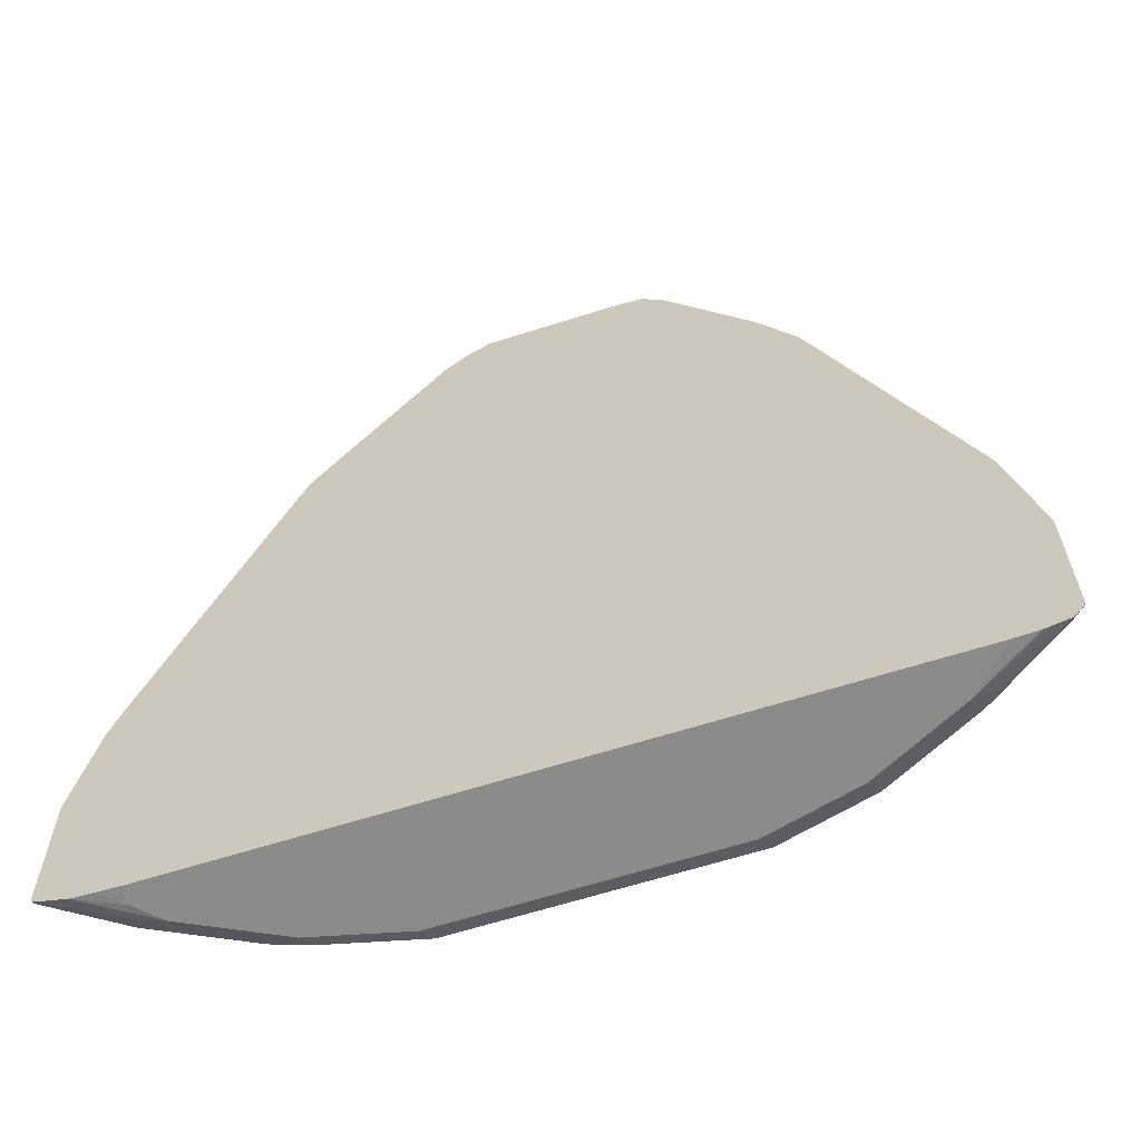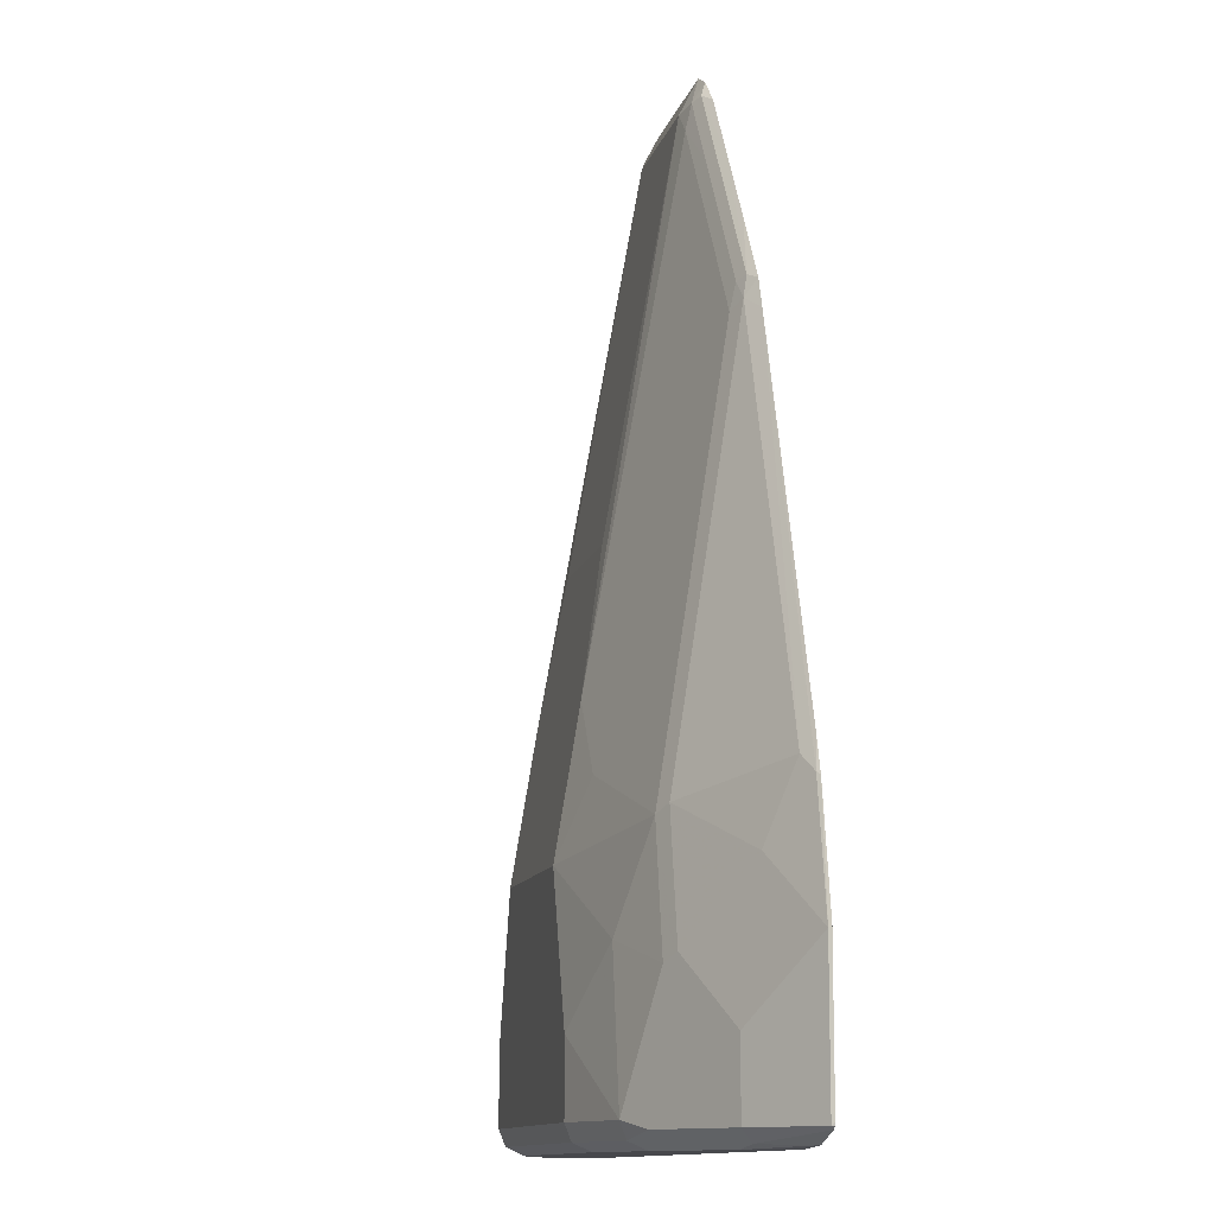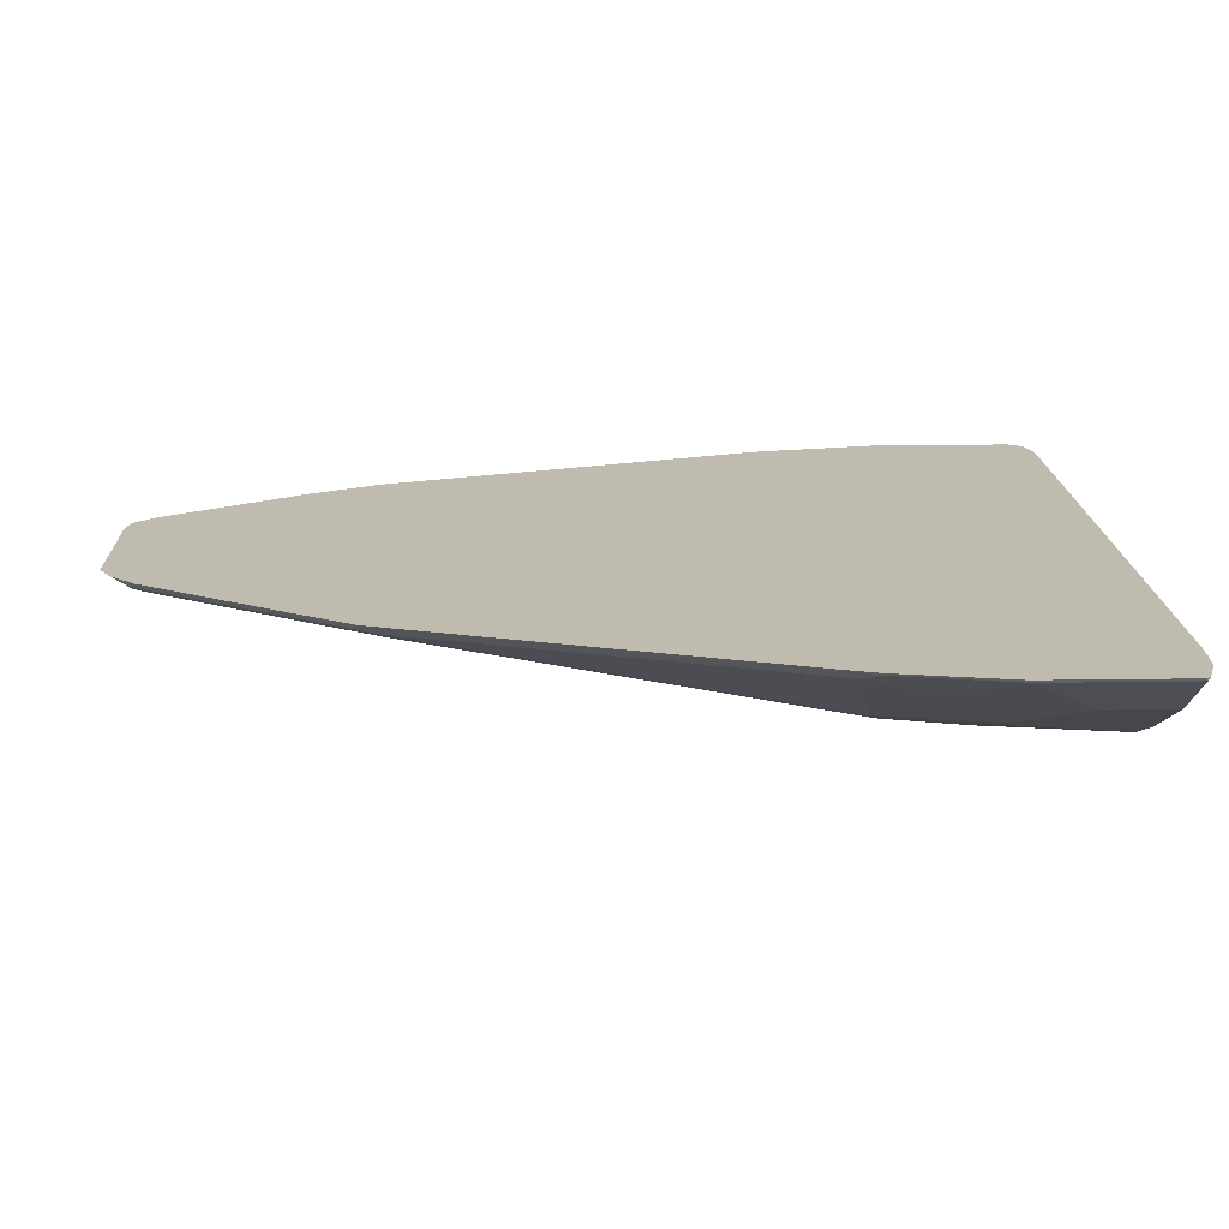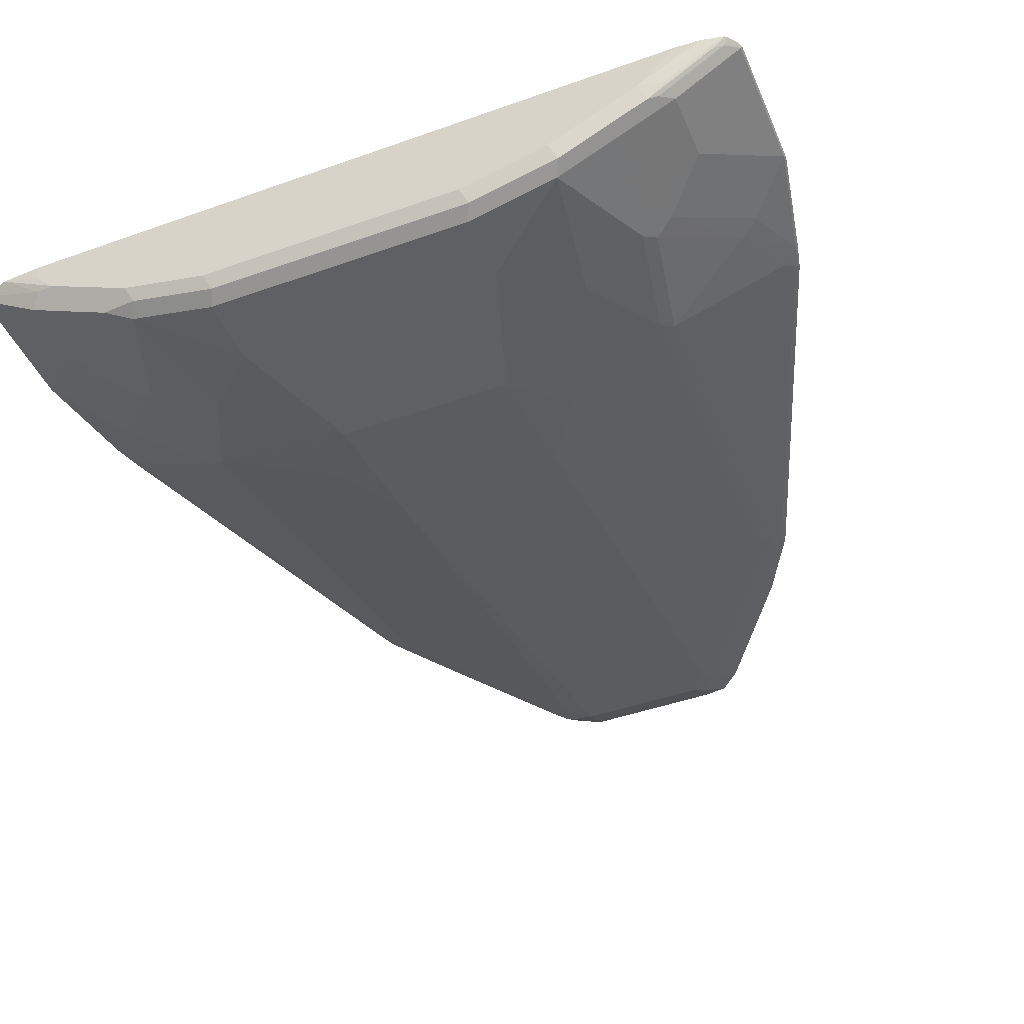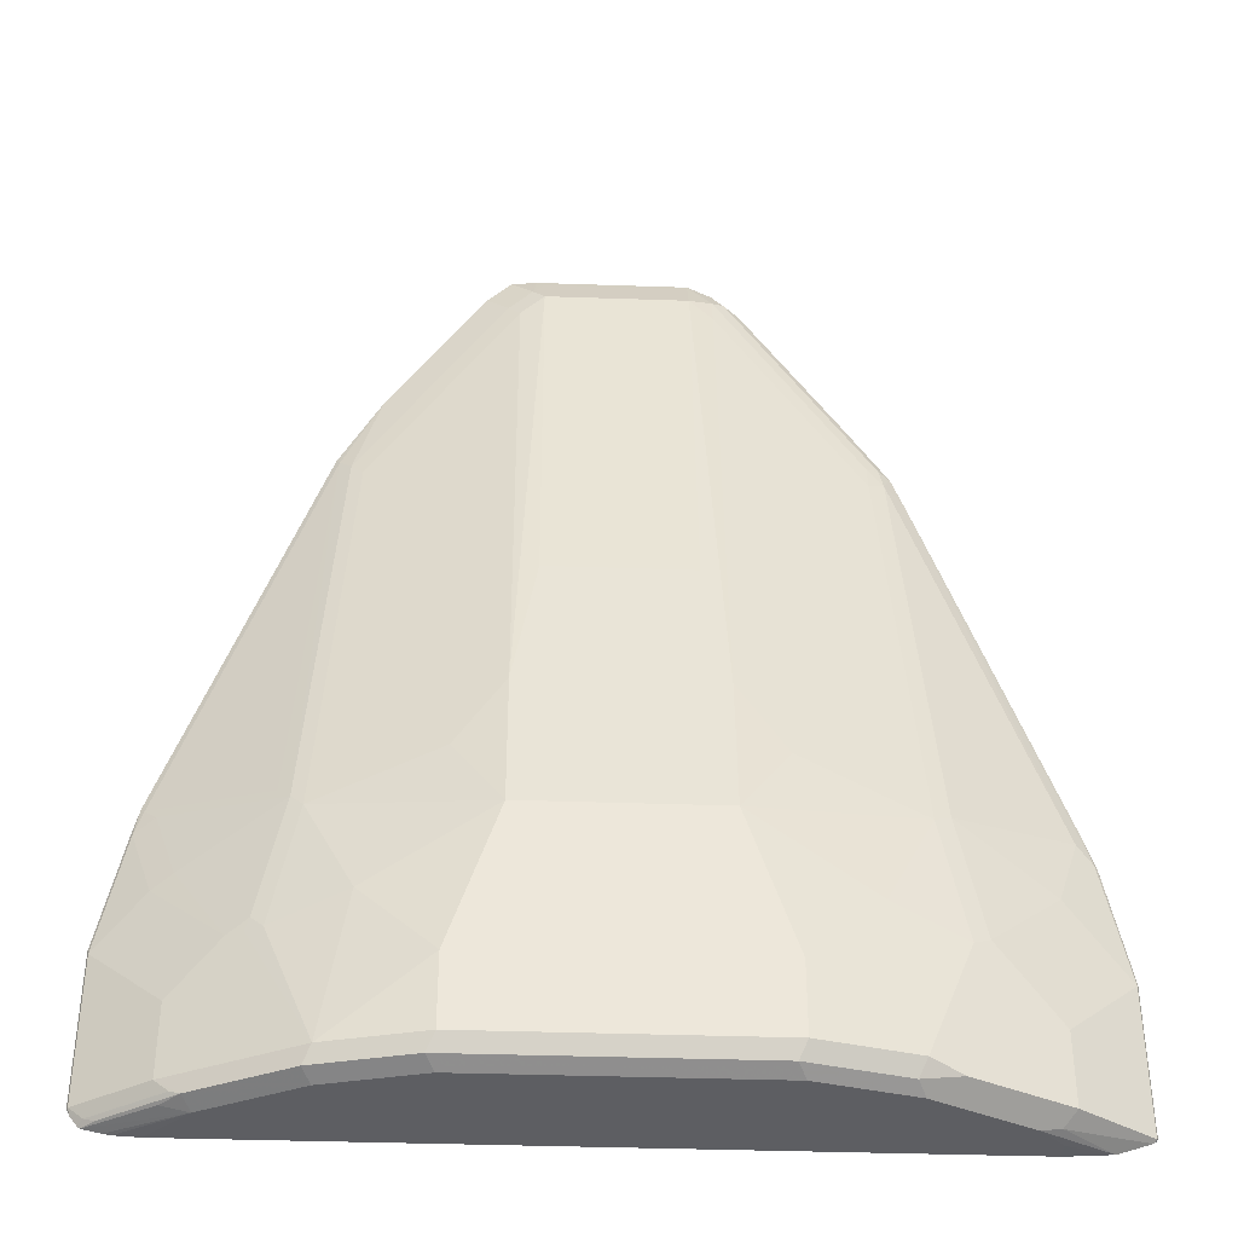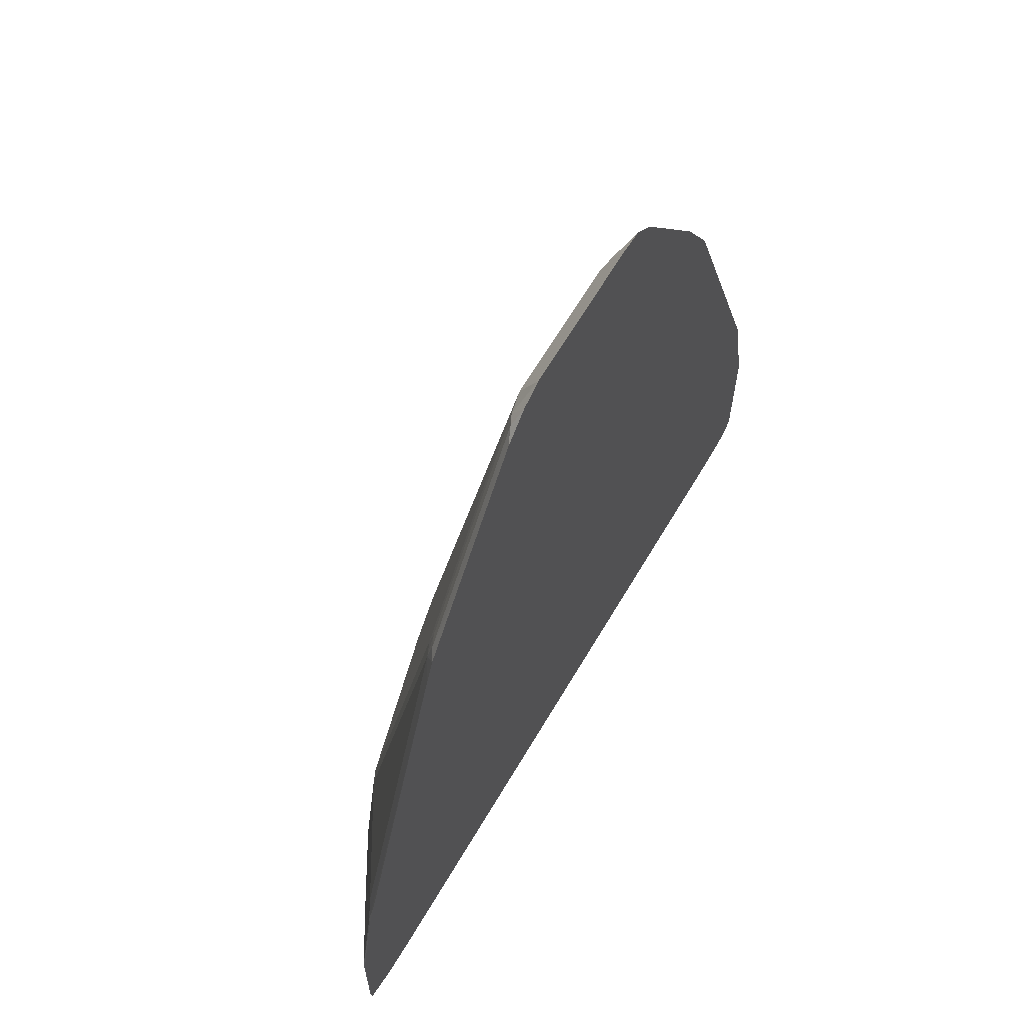
<metadata>
{"format":"obj","ext":"obj","renderer":"f3d","projection":"perspective","resolution":1024,"background":"white","views":[{"elev":-63.7,"azim":17.8,"up":"+Y"},{"elev":-11.6,"azim":-102.9,"up":"+Y"},{"elev":16.2,"azim":-91.9,"up":"+Z"},{"elev":-44.5,"azim":22.5,"up":"+Z"},{"elev":-38.4,"azim":177.5,"up":"+Y"},{"elev":65.4,"azim":-59.3,"up":"+Y"}]}
</metadata>
<code>
v -0.1819 -0.9024 -0.1703
v -0.1814 -0.9036 -0.1715
v -0.1816 -0.9038 -0.1703
v -0.1819 -0.8431 -0.1703
v -0.1517 -0.9036 -0.1913
v -0.1467 -0.9085 -0.1863
v -0.1802 -0.9047 -0.1703
v -0.1814 -0.8442 -0.1715
v -0.1728 -0.7958 -0.1703
v -0.1319 -0.9036 -0.2012
v -0.1434 -0.9052 -0.1929
v -0.1385 -0.9102 -0.188
v -0.1517 -0.8739 -0.1913
v -0.1385 -0.9003 -0.1979
v -0.1671 -0.9091 -0.1703
v -0.1715 -0.7947 -0.1715
v -0.1649 -0.7881 -0.1748
v -0.155 -0.8178 -0.1847
v -0.1253 -0.8475 -0.2045
v -0.1451 -0.8673 -0.1946
v -0.1682 -0.7814 -0.1703
v -0.1121 -0.9036 -0.2111
v -0.1039 -0.9052 -0.2127
v -0.1253 -0.897 -0.2045
v -0.09891 -0.9003 -0.2176
v -0.1484 -0.9102 -0.1781
v -0.09891 -0.9102 -0.2078
v -0.1385 -0.8706 -0.1979
v -0.1578 -0.9097 -0.1703
v -0.1134 -0.6257 -0.1703
v -0.1154 -0.798 -0.2045
v -0.1055 -0.62 -0.1748
v -0.1088 -0.8013 -0.2078
v -0.1187 -0.8508 -0.2078
v -0.0956 -0.9069 -0.2144
v -0.05934 -0.8706 -0.2275
v -0.05934 -0.9003 -0.2275
v -0.08901 -0.8409 -0.2176
v -0.1484 -0.9102 -0.1703
v -0.05934 -0.9102 -0.2176
v -0.1088 -0.6132 -0.1703
v -0.1039 -0.6109 -0.1731
v -0.09891 -0.6121 -0.1756
v -0.09891 -0.6233 -0.1781
v -0.05934 -0.7815 -0.2176
v -0.03954 -0.8112 -0.2275
v -0.05934 -0.5639 -0.1781
v -0.06924 -0.6332 -0.188
v -0.05603 -0.9069 -0.2242
v 0.05934 -0.9003 -0.2275
v 0.1561 -0.9102 -0.1703
v 0.05934 -0.9102 -0.2176
v -0.09026 -0.5848 -0.1703
v -0.07049 -0.5551 -0.1703
v -0.06429 -0.5516 -0.1731
v -0.05934 -0.5528 -0.1756
v -0.03954 -0.5342 -0.1781
v -0.03954 -0.6431 -0.1979
v -0.03954 -0.7519 -0.2176
v 0.03954 -0.8112 -0.2275
v 0.06265 -0.9069 -0.2242
v 0.09891 -0.9003 -0.2176
v 0.05934 -0.8706 -0.2275
v 0.1484 -0.9102 -0.1781
v 0.1663 -0.9096 -0.1703
v 0.09891 -0.9102 -0.2078
v -0.05069 -0.5254 -0.1703
v -0.04449 -0.5219 -0.1731
v -0.03954 -0.5231 -0.1756
v -0.02967 -0.5243 -0.1781
v -0.02967 -0.6926 -0.2078
v 0.03954 -0.7519 -0.2176
v 0.05934 -0.7815 -0.2176
v 0.1088 -0.8013 -0.2078
v 0.08901 -0.8409 -0.2176
v 0.1022 -0.9069 -0.2144
v 0.1253 -0.9003 -0.2045
v 0.1187 -0.8508 -0.2078
v 0.1253 -0.8508 -0.2045
v 0.1385 -0.9102 -0.188
v 0.1693 -0.9091 -0.1703
v -0.04944 -0.5242 -0.1703
v -0.04082 -0.5155 -0.1703
v -0.03954 -0.5143 -0.1703
v -0.02967 -0.5089 -0.1703
v -0.02967 -0.5112 -0.1715
v 0.02967 -0.5243 -0.1781
v 0.02967 -0.6926 -0.2078
v 0.03954 -0.6431 -0.1979
v 0.03954 -0.5342 -0.1781
v 0.05934 -0.5639 -0.1781
v 0.06924 -0.6332 -0.188
v 0.1138 -0.7964 -0.2053
v 0.09891 -0.6233 -0.1781
v 0.1418 -0.9069 -0.1946
v 0.1434 -0.8656 -0.1954
v 0.1385 -0.9003 -0.1979
v 0.1236 -0.8458 -0.2053
v 0.1319 -0.8508 -0.2012
v 0.1496 -0.9077 -0.188
v 0.1767 -0.9074 -0.1703
v 0.03305 -0.5089 -0.1703
v 0.02967 -0.5112 -0.1715
v 0.03462 -0.5194 -0.1756
v 0.04449 -0.5293 -0.1756
v 0.06429 -0.559 -0.1756
v 0.1187 -0.7914 -0.2016
v 0.1682 -0.7815 -0.1719
v 0.1632 -0.7865 -0.1756
v 0.1533 -0.8162 -0.1855
v 0.1039 -0.6183 -0.1756
v 0.1088 -0.6134 -0.1719
v 0.1459 -0.9052 -0.1929
v 0.1756 -0.9052 -0.1731
v 0.1715 -0.9069 -0.1748
v 0.1517 -0.9003 -0.1913
v 0.1517 -0.8706 -0.1913
v 0.1616 -0.8211 -0.1814
v 0.1814 -0.8409 -0.1715
v 0.1777 -0.9066 -0.1703
v 0.04367 -0.5103 -0.1703
v 0.05357 -0.5202 -0.1703
v 0.07338 -0.5499 -0.1703
v 0.1696 -0.7794 -0.1703
v 0.1715 -0.7914 -0.1715
v 0.1103 -0.6112 -0.1703
v 0.09314 -0.5796 -0.1703
v 0.1814 -0.9003 -0.1715
v 0.1807 -0.9028 -0.1703
v 0.1819 -0.8392 -0.1703
v 0.172 -0.7897 -0.1703
v 0.1819 -0.9003 -0.1703
f 68 82 83
f 68 83 84
f 68 84 69
f 67 82 68
f 69 85 86
f 69 86 70
f 70 86 103
f 70 103 87
f 70 87 88
f 70 88 71
f 72 88 87
f 72 87 89
f 69 84 85
f 74 98 78
f 73 89 90
f 73 90 91
f 73 91 92
f 73 92 74
f 74 93 98
f 74 78 75
f 74 92 91
f 74 91 94
f 74 94 111
f 74 111 93
f 76 77 95
f 66 95 80
f 77 96 97
f 77 97 95
f 72 89 73
f 66 76 95
f 57 70 58
f 64 80 65
f 46 59 72
f 77 79 96
f 46 72 60
f 47 56 57
f 50 62 76
f 50 76 61
f 50 63 62
f 51 64 65
f 52 61 76
f 52 76 66
f 54 67 68
f 54 68 55
f 55 68 56
f 56 68 69
f 56 69 57
f 57 69 70
f 58 70 59
f 59 70 71
f 59 71 88
f 59 88 72
f 60 73 74
f 60 74 75
f 60 75 63
f 60 72 73
f 62 77 76
f 62 63 75
f 62 75 78
f 62 78 79
f 62 79 77
f 65 80 81
f 78 98 79
f 101 114 120
f 79 99 96
f 102 121 104
f 102 104 103
f 104 122 105
f 104 121 122
f 105 122 123
f 105 123 106
f 106 123 111
f 107 112 108
f 108 124 125
f 108 125 109
f 108 112 126
f 108 126 124
f 109 125 110
f 110 125 118
f 111 123 127
f 111 127 112
f 112 127 126
f 113 116 128
f 113 128 114
f 114 128 129
f 114 129 120
f 116 117 119
f 116 119 128
f 118 125 119
f 119 125 130
f 119 130 132
f 119 132 128
f 124 131 125
f 45 59 46
f 101 115 114
f 79 98 99
f 99 119 117
f 99 110 118
f 80 95 100
f 80 100 101
f 80 101 81
f 85 102 103
f 85 103 86
f 87 103 104
f 87 104 105
f 87 105 90
f 87 90 89
f 90 105 106
f 90 106 91
f 91 106 111
f 91 111 94
f 93 107 108
f 93 108 109
f 93 109 110
f 93 110 98
f 93 111 112
f 93 112 107
f 95 113 114
f 95 114 115
f 95 115 101
f 95 101 100
f 95 97 116
f 95 116 113
f 96 117 116
f 96 116 97
f 96 99 117
f 98 110 99
f 99 118 119
f 45 58 59
f 9 21 16
f 45 47 57
f 1 9 4
f 1 4 8
f 1 8 2
f 2 5 6
f 2 6 7
f 2 7 3
f 2 8 13
f 2 13 5
f 4 9 8
f 5 10 11
f 5 11 12
f 5 12 6
f 5 13 20
f 1 21 9
f 5 20 28
f 5 14 10
f 6 15 7
f 6 12 15
f 8 9 16
f 8 16 17
f 8 17 18
f 8 18 19
f 8 19 20
f 8 20 13
f 10 22 23
f 10 23 27
f 10 27 12
f 10 12 11
f 5 28 14
f 1 30 21
f 1 41 30
f 1 53 41
f 125 131 130
f 1 2 3
f 1 3 7
f 1 7 15
f 1 15 29
f 1 29 39
f 1 39 51
f 1 51 65
f 1 65 81
f 1 81 101
f 1 101 120
f 1 120 129
f 1 129 132
f 1 132 130
f 1 130 131
f 1 131 124
f 1 124 126
f 1 126 127
f 1 127 123
f 1 123 122
f 1 122 121
f 1 121 102
f 1 102 85
f 1 85 84
f 1 84 83
f 1 83 82
f 1 82 67
f 1 67 54
f 1 54 53
f 10 14 24
f 10 24 25
f 10 25 22
f 12 26 15
f 30 41 32
f 31 32 44
f 31 44 33
f 32 41 42
f 32 42 43
f 32 43 44
f 33 45 46
f 33 46 38
f 33 38 34
f 33 44 47
f 33 47 48
f 33 48 45
f 36 38 46
f 36 46 60
f 36 60 63
f 36 63 50
f 36 50 37
f 37 50 61
f 37 61 49
f 40 49 61
f 40 61 52
f 41 53 42
f 42 53 54
f 42 54 55
f 42 55 56
f 42 56 43
f 43 56 47
f 43 47 44
f 45 48 47
f 27 49 40
f 45 57 58
f 27 35 49
f 25 38 36
f 12 27 40
f 12 40 52
f 12 52 66
f 12 66 80
f 12 80 64
f 12 64 51
f 12 51 39
f 12 39 26
f 14 28 19
f 14 19 24
f 15 26 29
f 16 21 30
f 16 30 17
f 17 31 18
f 17 30 32
f 17 32 31
f 18 31 19
f 19 31 33
f 19 33 34
f 19 34 25
f 19 25 24
f 19 28 20
f 22 25 23
f 23 35 27
f 23 25 35
f 25 36 37
f 25 37 49
f 25 49 35
f 25 34 38
f 26 39 29
f 128 132 129

</code>
